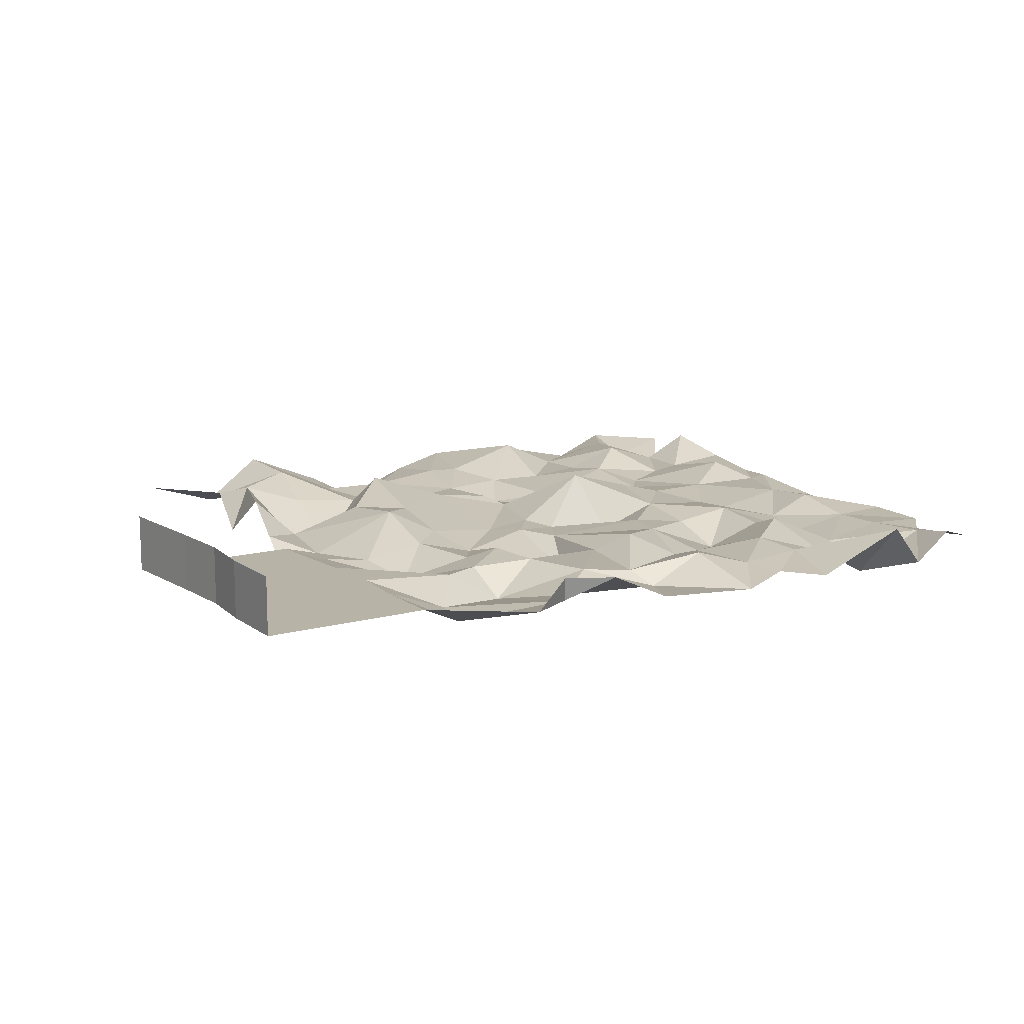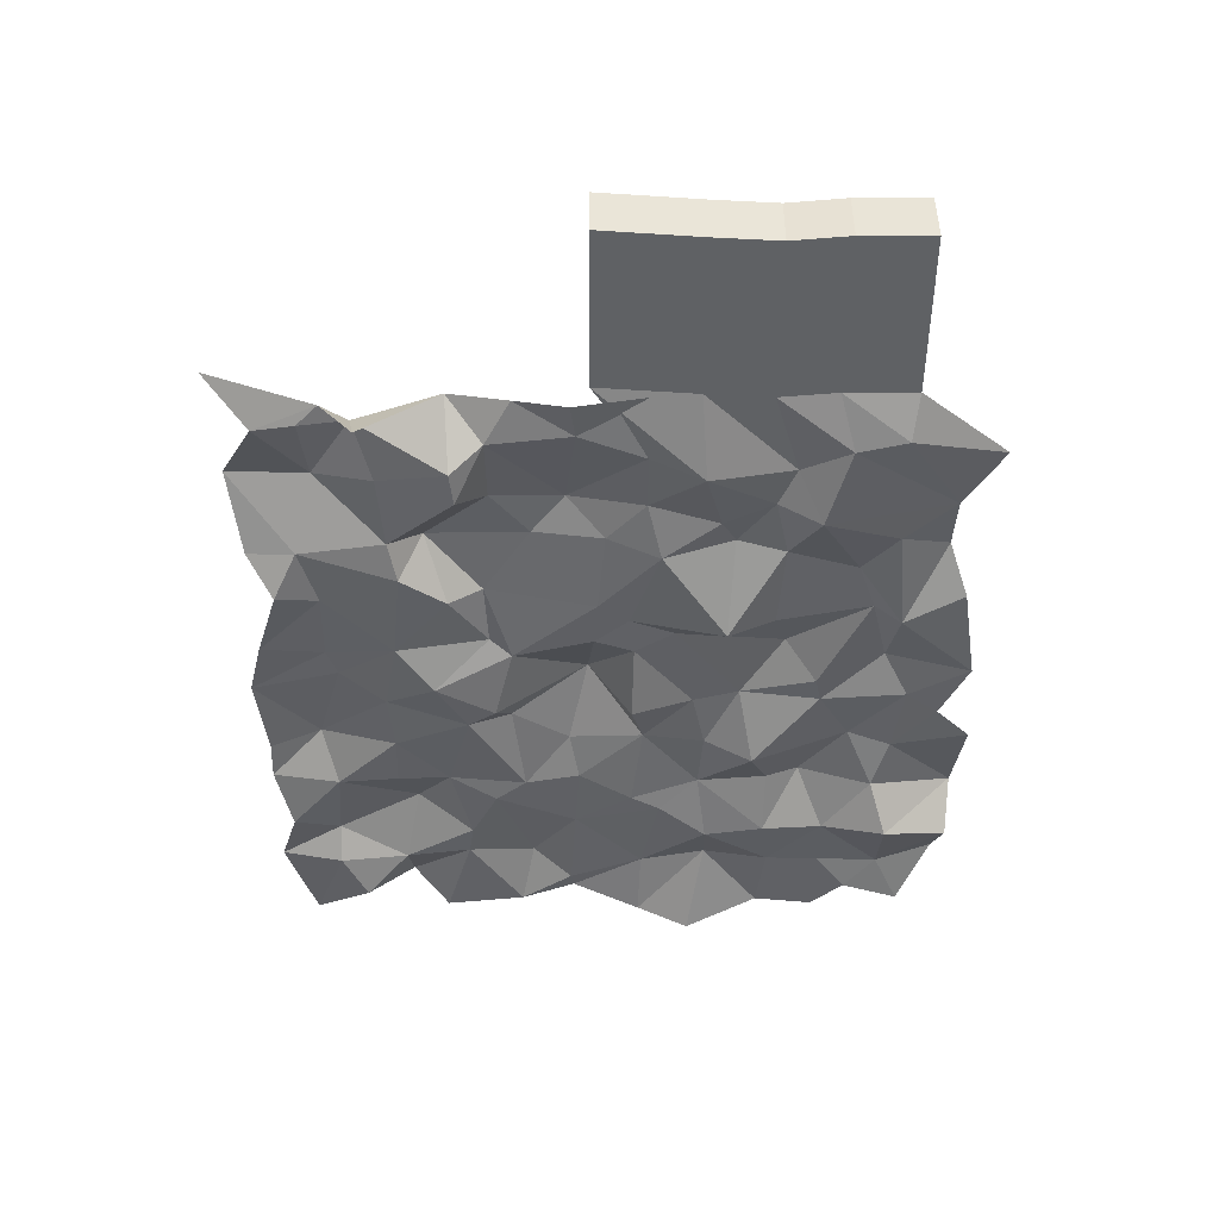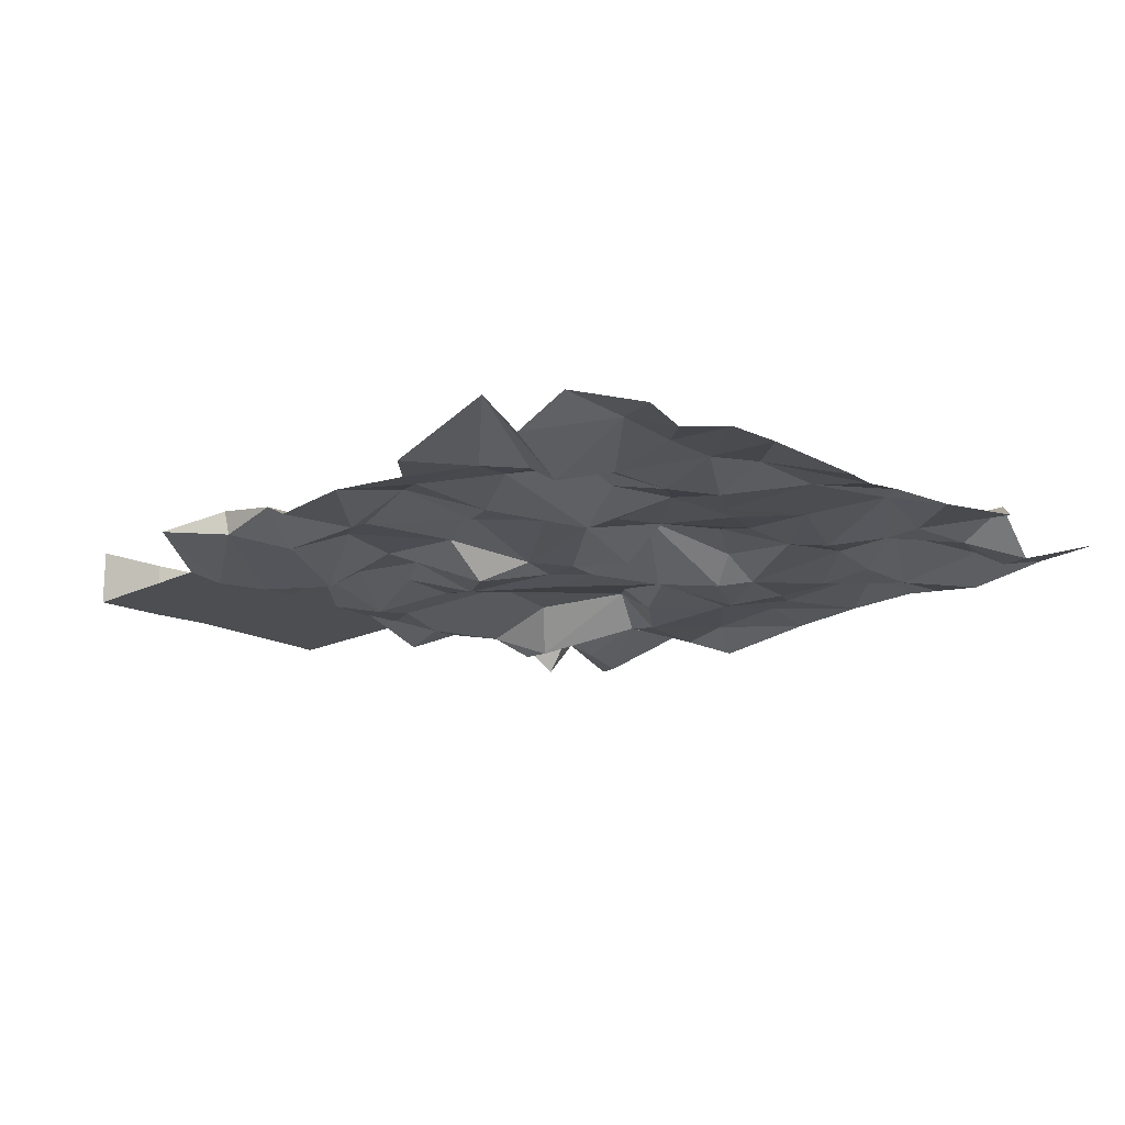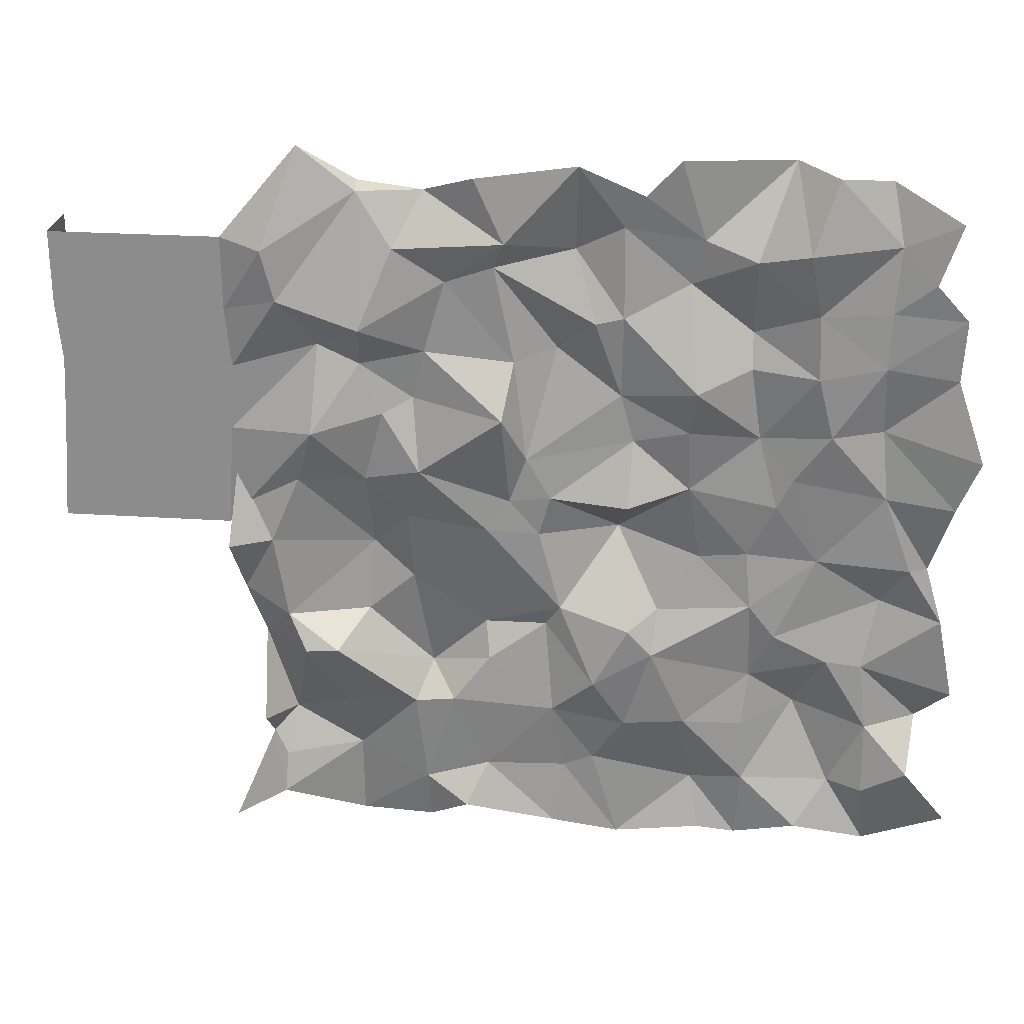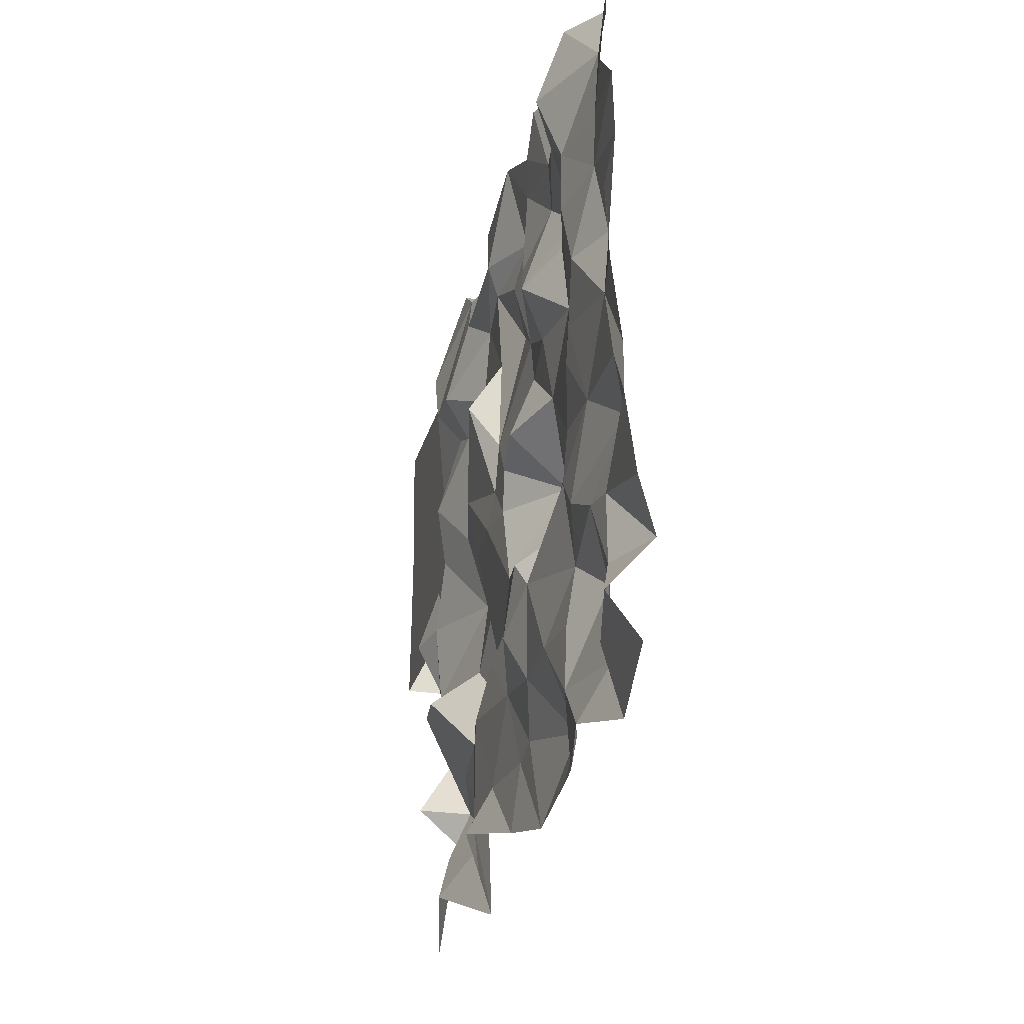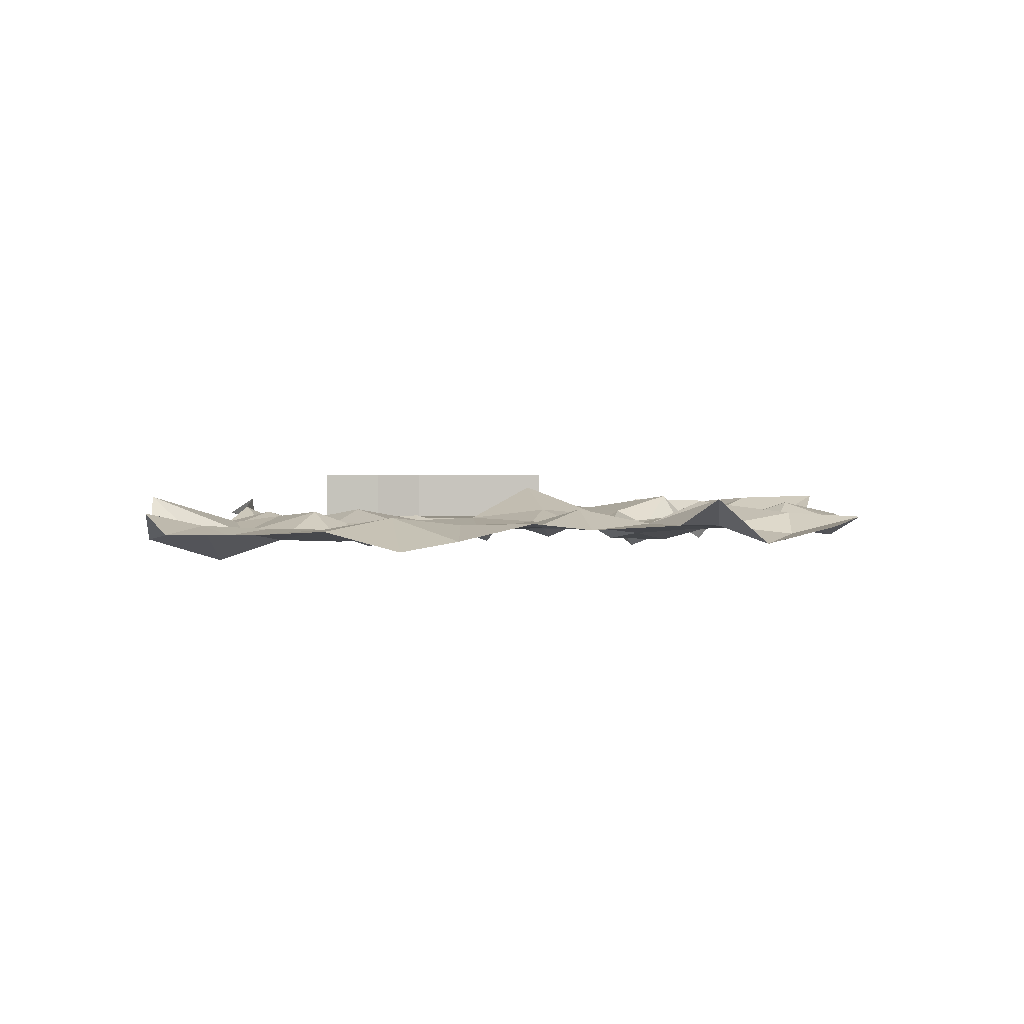
<metadata>
{"format":"obj","ext":"obj","renderer":"f3d","projection":"perspective","resolution":1024,"background":"white","views":[{"elev":12.8,"azim":-32.5,"up":"+Y"},{"elev":-46.5,"azim":-90.2,"up":"+Y"},{"elev":-16.8,"azim":45.0,"up":"+Y"},{"elev":24.7,"azim":6.2,"up":"+Z"},{"elev":-26.0,"azim":76.0,"up":"+Z"},{"elev":0.6,"azim":92.4,"up":"+Y"}]}
</metadata>
<code>
o Plane
v -45.69 0.1849 35.48
v 43.9 -0.7683 40.21
v -47.68 1.037 -47.71
v 47.57 0.459 -41.64
v -42.11 2.005 -34.56
v -42.15 -3.06 -30.11
v -42.83 3.407 -19.84
v -44.52 -0.05678 -11.88
v -45.87 -2.98 -5.041
v -44.95 0.1849 4.922
v -46.28 0.1849 -2.799
v -45.37 0.1849 10.31
v -44.92 0.1849 18.71
v -45.63 0.1849 26.2
v -35.98 1.161 47
v -29 3.452 42.3
v -20.7 2.265 41.68
v -14.3 -0.6996 44.04
v -1.643 -1.075 46.04
v 6.399 -0.5317 42.46
v 10.63 -0.6997 46.95
v 24.1 3.901 46.27
v 29.13 -1.677 45.61
v 35.5 1.813 44.62
v 41.3 -0.8541 32.67
v 45.29 -0.7002 28.24
v 44.85 -0.3318 20.42
v 48.2 -2.737 10.73
v 45.54 -1.492 3.798
v 42.86 0.6213 -5.209
v 45.02 -0.0881 -12.41
v 47.09 0.5001 -23.05
v 42.96 3.675 -27.93
v 42.08 -1.799 -34.03
v 37.16 1.474 -45.84
v 28 -0.9561 -43.26
v 20.13 0.597 -45.57
v 15.16 1.15 -45.51
v 4.35 1.416 -47.01
v -4.083 -0.001348 -45
v -15.45 -2.813 -41.71
v -20.5 1e-06 -45.07
v -30.39 3.979 -47.18
v -40.43 -0.7069 -42.4
v -40.27 -2.337 34.58
v -38.63 -2.249 28.19
v -34.01 0.1689 22.05
v -34.75 -2.823 11.03
v -36.85 -1.269 4.146
v -40.44 -1.601 -4.406
v -38.78 -1.147 -15.19
v -36.17 -3.66 -19.3
v -39 3.112 -31.17
v -40.19 0.5509 -37.22
v -28.73 0.3568 41.76
v -28.34 -3.31 25.14
v -28.8 0.03501 19.72
v -25.99 -0.391 13.24
v -28.47 0.06764 4.175
v -27.78 2.74 -5.77
v -28.54 1.773 -15.12
v -31.98 -3.986 -18.76
v -31.63 0.7223 -28.6
v -30.46 3.652 -36.58
v -24.25 -1.117 35.06
v -18.04 0.5378 30.56
v -20.72 0.4329 21.46
v -22.25 0.8935 15.13
v -21.3 -1.592 6.001
v -23.03 0.1911 -0.9077
v -22.66 1.863 -10.09
v -20.54 3.946 -23.48
v -22.36 -0.2465 -27.62
v -20.97 -0.5394 -38.84
v -10.54 -1.56 36.23
v -11.95 0.09301 32.78
v -9.435 0.05931 20.61
v -10.56 -4.063 14.29
v -9.921 -0.6514 2.154
v -12.76 -1.04 -1.851
v -13.18 1.693 -16.2
v -12.56 -0.4086 -20.58
v -17.17 -1.309 -26.45
v -12.83 -0.1686 -36.54
v -2.035 1.692 35.07
v 0.6248 -0.7651 26.26
v -4.241 2.011 22.18
v -7.804 -0.6524 7.996
v -4.721 -0.7538 2.779
v -6.179 -0.5192 -2.315
v -3.405 -0.3598 -12.74
v -5.33 0.6946 -15.62
v -4.283 -0.39 -27.69
v -2.835 0.8361 -36.76
v 3.96 0.165 38.33
v 4.093 -0.5104 27.02
v 3.856 0.594 16.55
v 5.482 0.5732 10.57
v 5.119 -2.433 2.571
v 3.6 5.209 -3.165
v 5.479 -1.954 -15.06
v 1.09 -2.248 -22.75
v 5.071 -0.3397 -29.32
v 1.004 0.9578 -35.34
v 13.65 0.4004 36.96
v 12.09 1.208 31.24
v 13.36 -3.008 18.44
v 12.44 -0.1665 12.19
v 12.61 0.994 4.143
v 14.12 2.135 -5.628
v 9.017 1.419 -13.18
v 8.451 -1.189 -18.69
v 12.91 -0.3836 -28.56
v 13.93 3.14 -38.83
v 20.02 -0.9383 34.79
v 19.78 1.863 25.13
v 19.86 0.3417 20.79
v 21.16 0.74 11.61
v 23.6 -0.3416 2.672
v 20.18 0.6126 -4.339
v 20.81 -0.1151 -11.48
v 21.14 1.125 -21.84
v 20.42 0.2076 -28.72
v 20.74 -0.1533 -36.64
v 26.22 -4.457 36.86
v 27.68 -1.756 28.58
v 28.03 -1.953 20.56
v 29.94 -1.348 12.8
v 25.47 -0.5671 6.497
v 28.99 0.5365 -4.899
v 24.07 -0.1531 -15.55
v 30.86 0.1367 -18.99
v 26.95 3.334 -26.44
v 32.08 1.914 -37.48
v 37.04 0.2659 36.96
v 36.36 -0.1328 28.68
v 36.1 -0.2193 21.6
v 36.33 1.279 12.91
v 37.16 0.3554 4.161
v 40.66 0.1864 -5.565
v 37.25 2.375 -10.79
v 35.45 0.5677 -19.65
v 36.46 0.3368 -28.35
v 36.48 -0.6632 -37.47
v -56.32 0.1849 35.48
v -56.91 0.1849 -2.799
v -56 0.1849 10.31
v -55.55 0.1849 18.71
v -56.26 0.1849 26.2
v -67.27 0.1849 35.48
v -67.86 0.1849 -2.799
v -66.95 0.1849 10.31
v -66.5 0.1849 18.71
v -67.21 0.1849 26.2
v -67.27 7.552 35.48
v -67.86 7.552 -2.799
v -66.95 7.552 10.31
v -66.5 7.552 18.71
v -67.21 7.552 26.2
f 144 4 35
f 5 44 3
f 64 44 54
f 74 43 64
f 74 41 42
f 84 40 41
f 94 39 40
f 114 39 104
f 114 37 38
f 124 36 37
f 134 35 36
f 1 45 14
f 14 46 13
f 13 47 12
f 12 48 11
f 11 49 10
f 10 50 9
f 50 8 9
f 51 7 8
f 7 53 6
f 53 5 6
f 15 55 45
f 55 46 45
f 56 47 46
f 57 48 47
f 48 59 49
f 49 60 50
f 60 51 50
f 51 62 52
f 52 63 53
f 53 64 54
f 17 55 16
f 65 56 55
f 56 67 57
f 57 68 58
f 58 69 59
f 59 70 60
f 60 71 61
f 61 72 62
f 62 73 63
f 73 64 63
f 17 75 65
f 75 66 65
f 66 77 67
f 67 78 68
f 78 69 68
f 69 80 70
f 80 71 70
f 81 72 71
f 72 83 73
f 83 74 73
f 19 75 18
f 85 76 75
f 76 87 77
f 77 88 78
f 88 79 78
f 79 90 80
f 80 91 81
f 81 92 82
f 82 93 83
f 93 84 83
f 19 95 85
f 85 96 86
f 86 97 87
f 97 88 87
f 98 89 88
f 89 100 90
f 100 91 90
f 91 102 92
f 102 93 92
f 93 104 94
f 20 105 95
f 95 106 96
f 96 107 97
f 97 108 98
f 98 109 99
f 109 100 99
f 100 111 101
f 101 112 102
f 112 103 102
f 103 114 104
f 22 105 21
f 115 106 105
f 116 107 106
f 107 118 108
f 118 109 108
f 109 120 110
f 110 121 111
f 121 112 111
f 122 113 112
f 113 124 114
f 22 125 115
f 115 126 116
f 116 127 117
f 127 118 117
f 118 129 119
f 119 130 120
f 130 121 120
f 131 122 121
f 122 133 123
f 133 124 123
f 23 135 125
f 135 126 125
f 126 137 127
f 137 128 127
f 128 139 129
f 139 130 129
f 130 141 131
f 141 132 131
f 132 143 133
f 143 134 133
f 2 135 24
f 25 136 135
f 26 137 136
f 27 138 137
f 138 29 139
f 139 30 140
f 140 31 141
f 31 142 141
f 142 33 143
f 143 34 144
f 12 148 13
f 14 148 149
f 1 149 145
f 11 147 12
f 147 153 148
f 145 154 150
f 149 153 154
f 146 152 147
f 152 158 153
f 154 155 150
f 153 159 154
f 151 157 152
f 144 34 4
f 5 54 44
f 64 43 44
f 74 42 43
f 74 84 41
f 84 94 40
f 94 104 39
f 114 38 39
f 114 124 37
f 124 134 36
f 134 144 35
f 1 15 45
f 14 45 46
f 13 46 47
f 12 47 48
f 11 48 49
f 10 49 50
f 50 51 8
f 51 52 7
f 7 52 53
f 53 54 5
f 15 16 55
f 55 56 46
f 56 57 47
f 57 58 48
f 48 58 59
f 49 59 60
f 60 61 51
f 51 61 62
f 52 62 63
f 53 63 64
f 17 65 55
f 65 66 56
f 56 66 67
f 57 67 68
f 58 68 69
f 59 69 70
f 60 70 71
f 61 71 72
f 62 72 73
f 73 74 64
f 17 18 75
f 75 76 66
f 66 76 77
f 67 77 78
f 78 79 69
f 69 79 80
f 80 81 71
f 81 82 72
f 72 82 83
f 83 84 74
f 19 85 75
f 85 86 76
f 76 86 87
f 77 87 88
f 88 89 79
f 79 89 90
f 80 90 91
f 81 91 92
f 82 92 93
f 93 94 84
f 19 20 95
f 85 95 96
f 86 96 97
f 97 98 88
f 98 99 89
f 89 99 100
f 100 101 91
f 91 101 102
f 102 103 93
f 93 103 104
f 20 21 105
f 95 105 106
f 96 106 107
f 97 107 108
f 98 108 109
f 109 110 100
f 100 110 111
f 101 111 112
f 112 113 103
f 103 113 114
f 22 115 105
f 115 116 106
f 116 117 107
f 107 117 118
f 118 119 109
f 109 119 120
f 110 120 121
f 121 122 112
f 122 123 113
f 113 123 124
f 22 23 125
f 115 125 126
f 116 126 127
f 127 128 118
f 118 128 129
f 119 129 130
f 130 131 121
f 131 132 122
f 122 132 133
f 133 134 124
f 23 24 135
f 135 136 126
f 126 136 137
f 137 138 128
f 128 138 139
f 139 140 130
f 130 140 141
f 141 142 132
f 132 142 143
f 143 144 134
f 2 25 135
f 25 26 136
f 26 27 137
f 27 28 138
f 138 28 29
f 139 29 30
f 140 30 31
f 31 32 142
f 142 32 33
f 143 33 34
f 12 147 148
f 14 13 148
f 1 14 149
f 11 146 147
f 147 152 153
f 145 149 154
f 149 148 153
f 146 151 152
f 152 157 158
f 154 159 155
f 153 158 159
f 151 156 157
l 100 113

</code>
